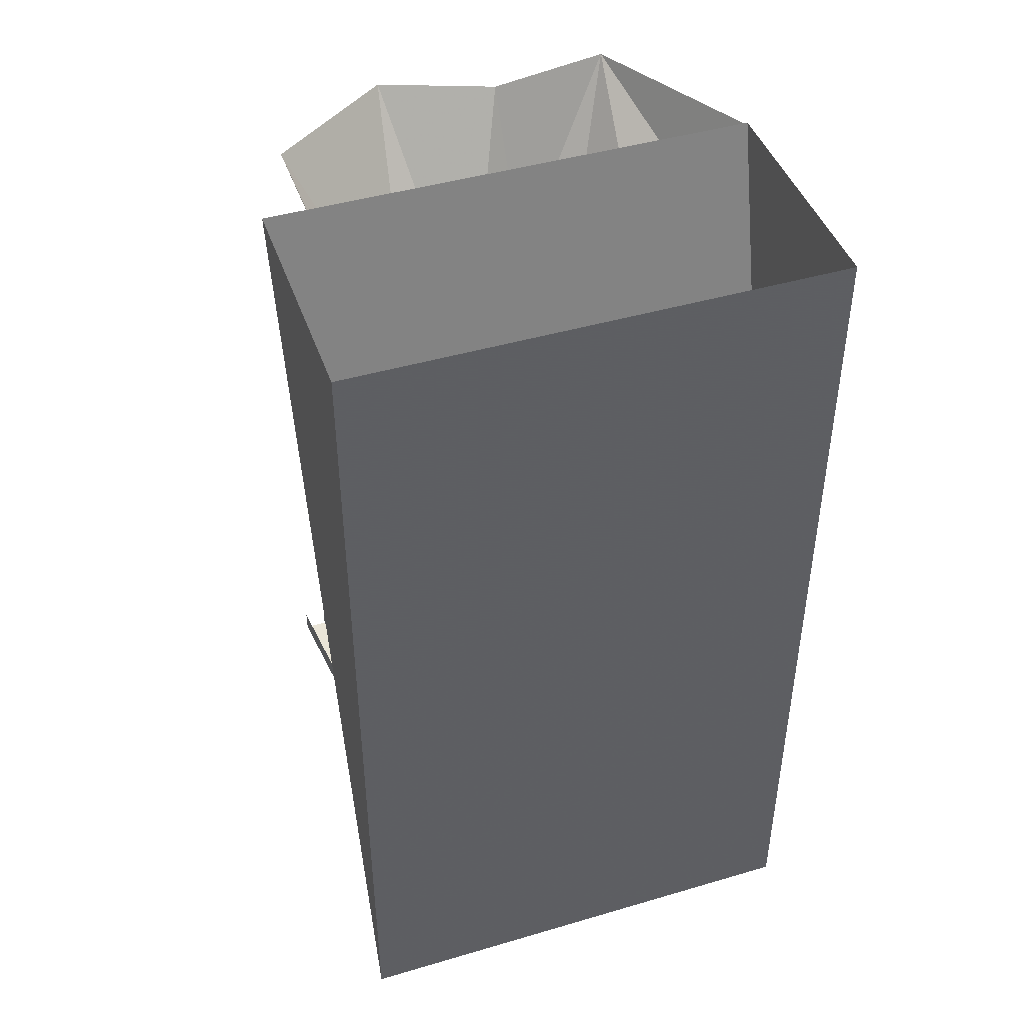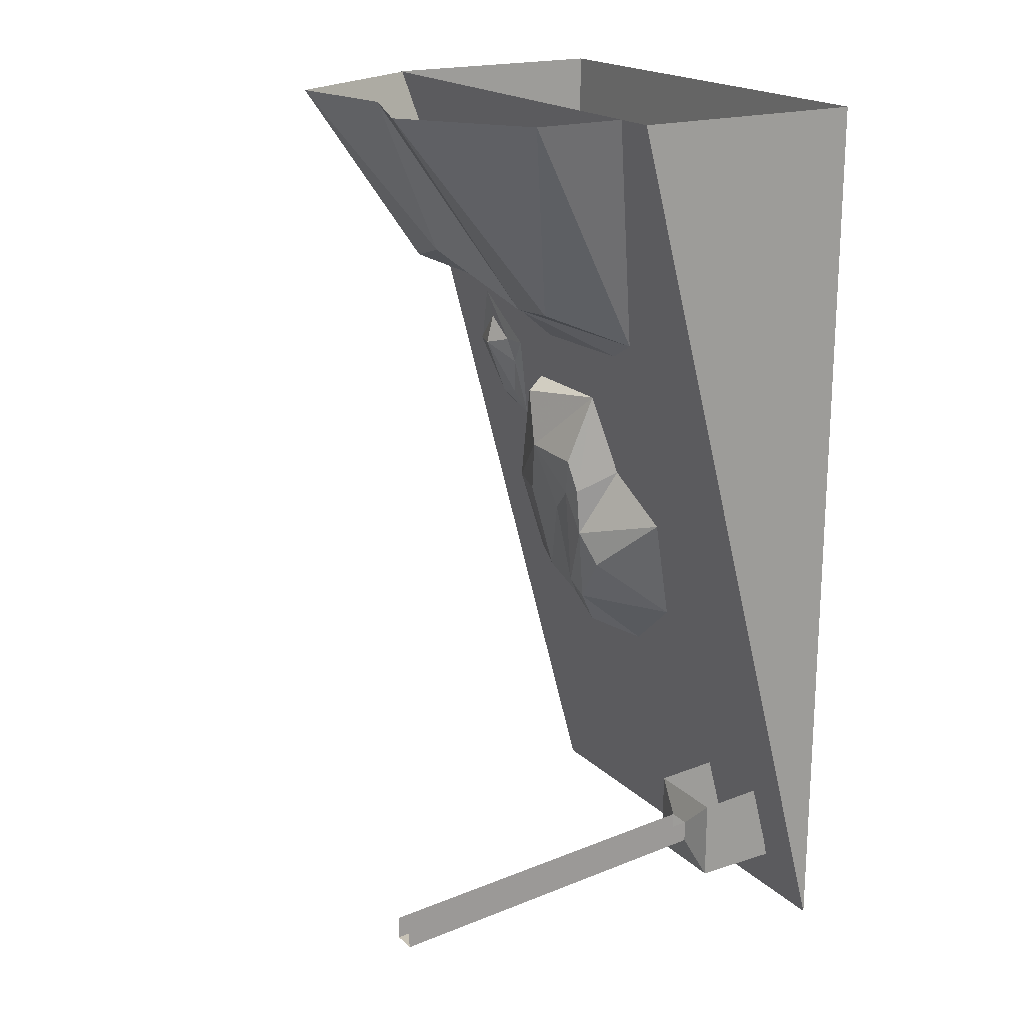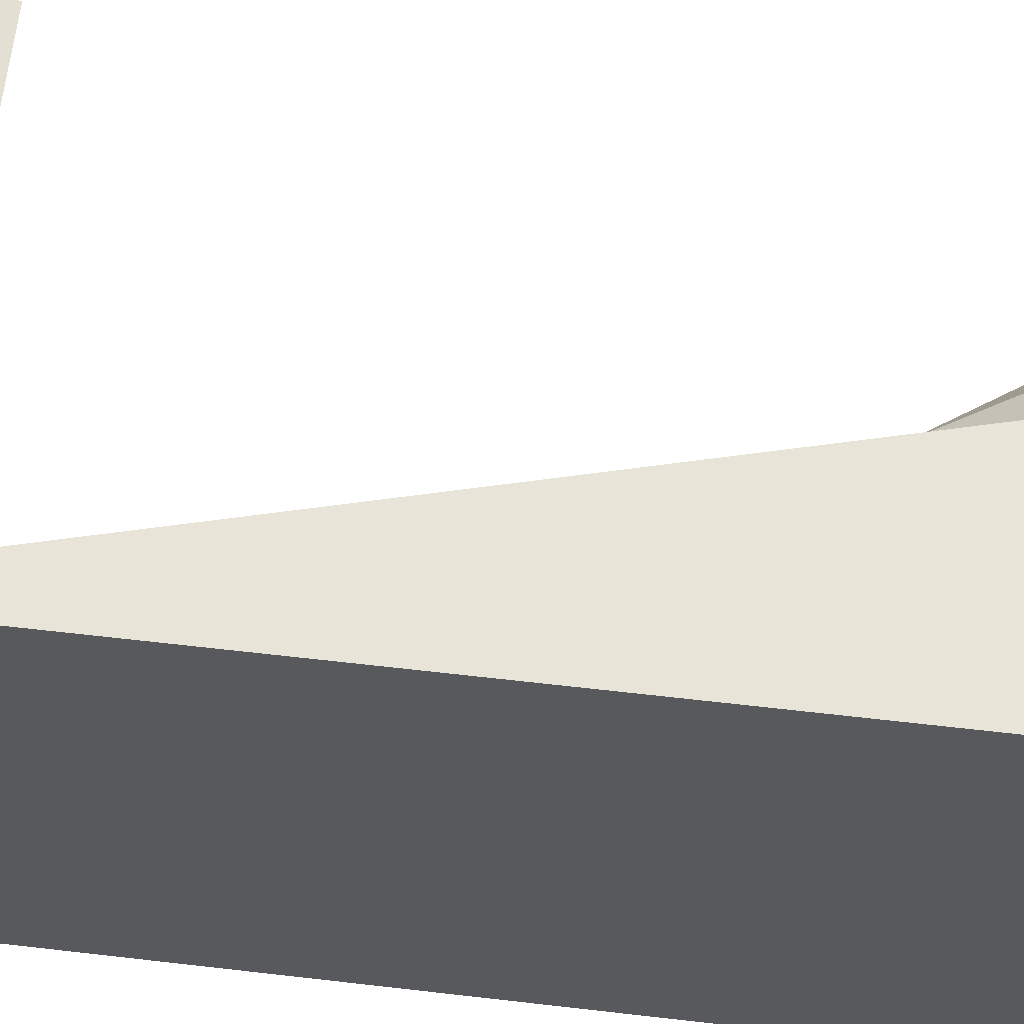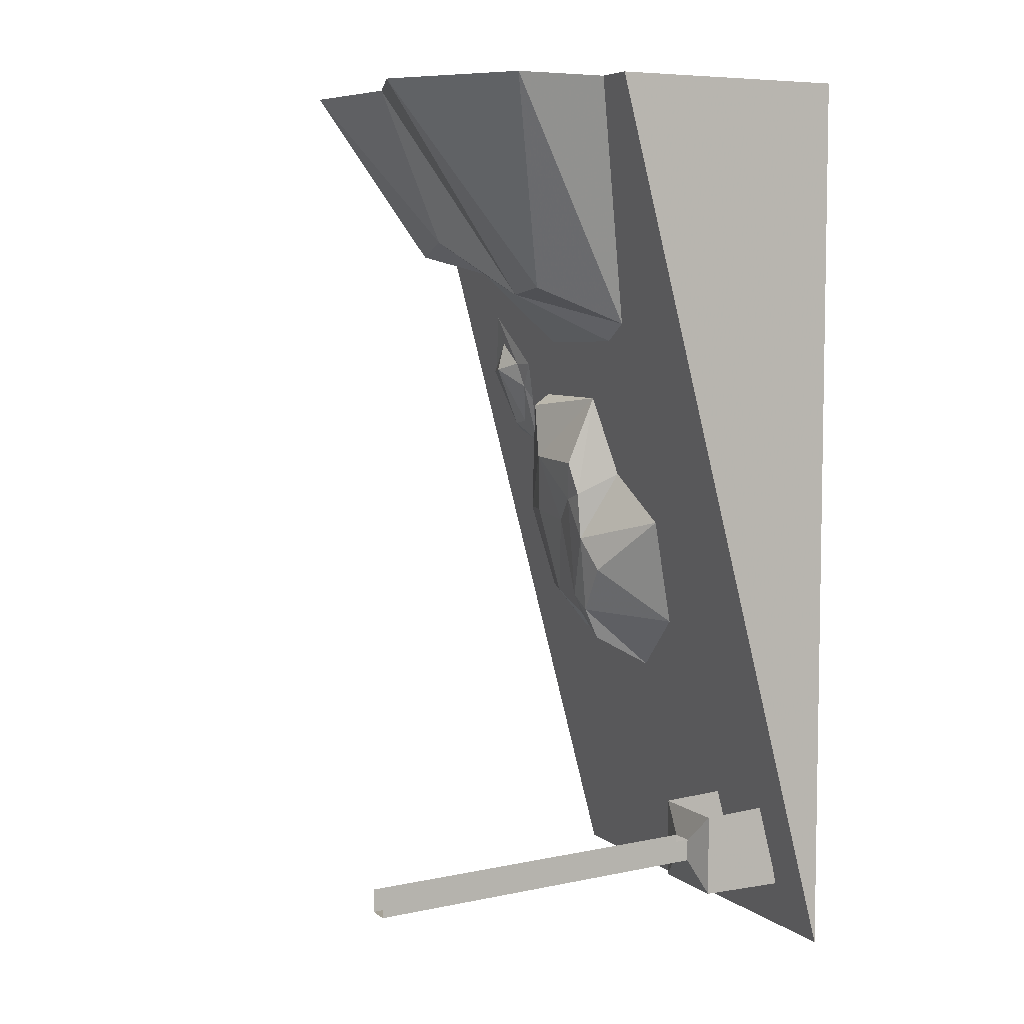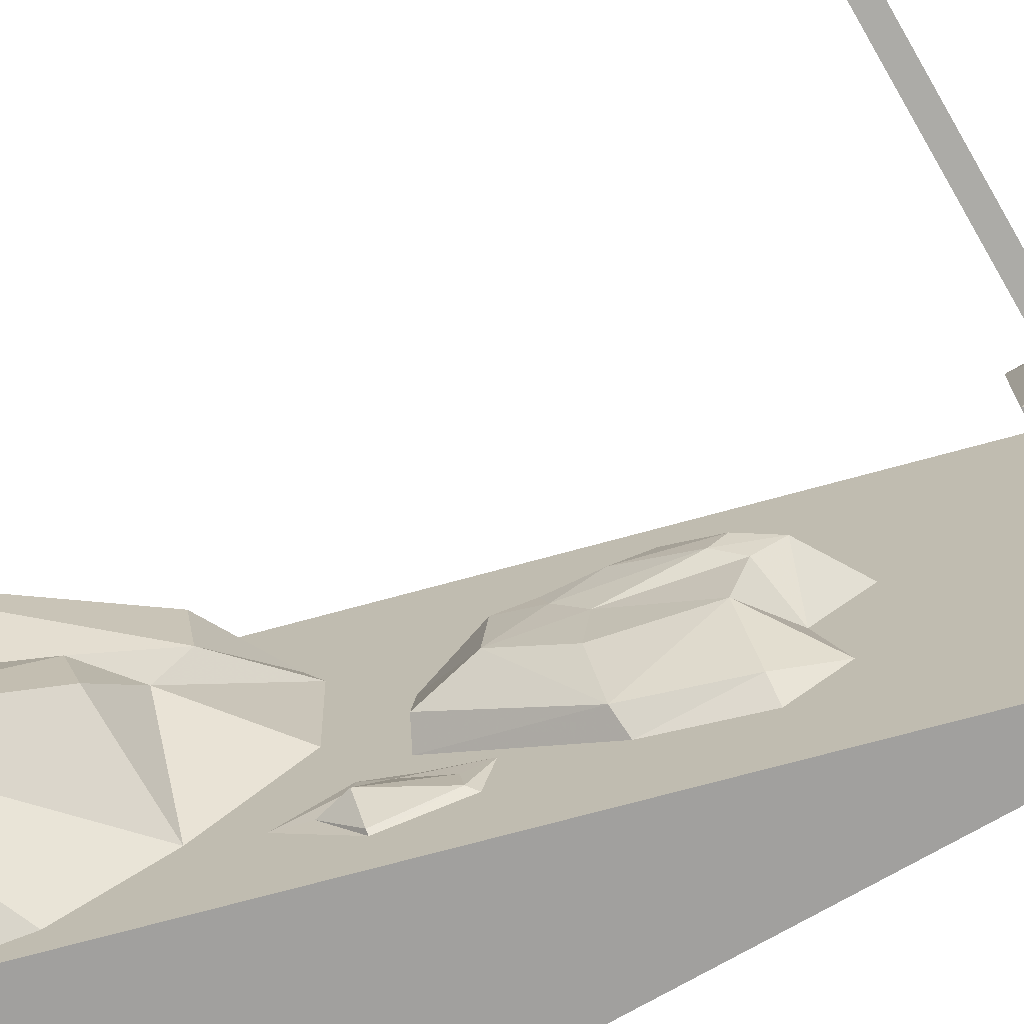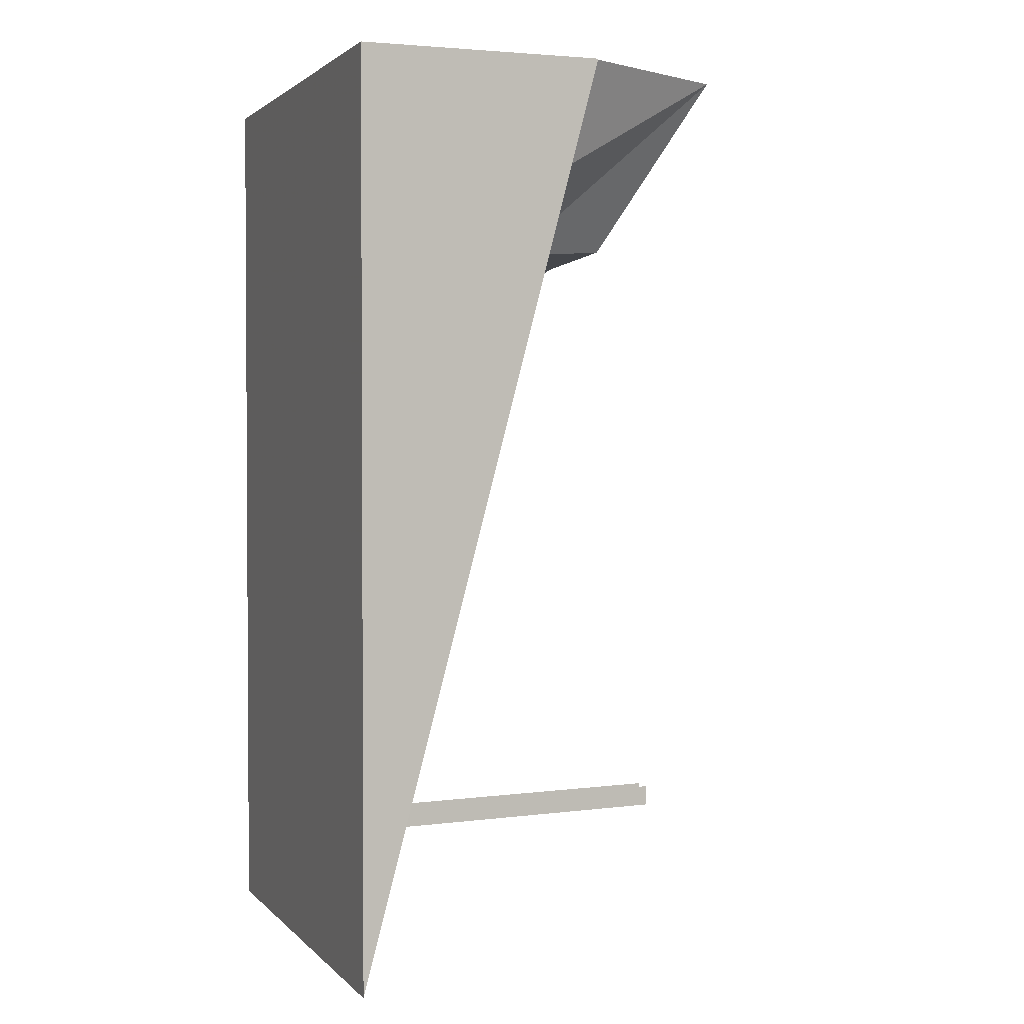
<metadata>
{"format":"obj","ext":"obj","renderer":"f3d","projection":"perspective","resolution":1024,"background":"white","views":[{"elev":44.5,"azim":71.1,"up":"+Y"},{"elev":19.3,"azim":-31.2,"up":"+Y"},{"elev":60.5,"azim":96.8,"up":"+Z"},{"elev":6.1,"azim":-26.9,"up":"+Y"},{"elev":-71.8,"azim":-59.7,"up":"+Z"},{"elev":2.1,"azim":159.5,"up":"+Y"}]}
</metadata>
<code>
v 0.5 -1.875 -0.5
v 0.5 -1.875 0.5
v 0 0 0.5
v 0 0 -0.5
v 0.5 0 -0.5
v 0.5 0 0.5
v 0.2031 -0.7969 -0.2656
v 0.1797 -0.6953 -0.2422
v 0.1641 -0.6641 -0.2578
v 0.1875 -0.75 -0.2969
v 0.1875 -0.7578 -0.3438
v 0.2031 -0.7734 -0.3516
v 0.1641 -0.6328 -0.4062
v 0.1562 -0.6328 -0.3984
v 0.1406 -0.5625 -0.3203
v 0.125 -0.5 -0.3203
v 0.1484 -0.6094 -0.2656
v 0.1562 -0.6094 -0.2188
v 0.125 -0.625 -0.3203
v 0.2031 -0.9609 -0.2891
v 0.1328 -0.7031 -0.1406
v 0.1797 -0.6797 -0.1641
v 0.25 -0.9688 -0.3203
v 0.2656 -1.156 -0.2891
v 0.2031 -1.148 -0.1484
v 0.1562 -0.9531 -0.1641
v 0.1172 -0.8203 -0.09375
v 0.1797 -0.6797 0.05469
v 0.3281 -1.258 -0.2344
v 0.3125 -1.211 -0.09375
v 0.3047 -1.156 -0.3281
v 0.2031 -1.188 -0.03906
v 0.1562 -0.9688 -0.05469
v 0.1406 -0.9141 0.007812
v 0.125 -0.8281 0.03906
v 0.1406 -0.8984 0.05469
v 0.2188 -0.8516 0.1016
v 0.1484 -1 0.05469
v 0.25 -0.9531 0.2188
v 0.1719 -1.07 0.09375
v 0.3125 -1.188 0.1797
v 0.1797 -1.172 0.02344
v 0.3438 -1.312 0.02344
v 0.2188 -1.242 0.007812
v 0.1719 -1.141 -0.01562
v -0.3359 0 -0.3125
v 0 0 -0.4922
v 0.05469 -0.2188 -0.4375
v 0.1016 -0.3828 -0.2734
v -0.1328 -0.3594 -0.1797
v -0.1484 -0.3281 -0.07031
v -0.2891 0 -0.0625
v -0.03125 -0.4453 0.07812
v -0.375 0 0.1641
v -0.04688 -0.4297 0.2109
v -0.1953 0 0.4141
v 0.1328 -0.5078 0.2656
v 0 0 0.4141
v -0.04688 -0.3984 -0.04688
v 0.1406 -0.5547 -0.0625
v 0.1406 -0.5469 0.1953
v -0.5 -1.703 0.4062
v -0.5 -1.703 0.3594
v 0.2734 -1.703 0.2812
v 0.2734 -1.703 0.3281
v -0.5 -1.656 0.4062
v 0.2734 -1.656 0.3281
v 0.2891 -1.766 0.3906
v 0.2891 -1.594 0.3906
v 0.2734 -1.656 0.2812
v 0.2891 -1.594 0.2188
v -0.5 -1.656 0.3594
v 0.2891 -1.766 0.2188
v 0.4688 -1.766 0.2188
v 0.4688 -1.766 0.3906
v 0.4297 -1.586 0.3906
v 0.4297 -1.586 0.2188
f 1 2 3
f 1 3 4
f 20 21 22
f 20 22 23
f 20 23 24
f 20 24 25
f 20 25 26
f 20 26 27
f 20 27 21
f 21 27 28
f 21 28 22
f 29 30 25
f 29 25 24
f 29 24 31
f 31 24 23
f 30 32 25
f 25 32 33
f 25 33 26
f 26 33 27
f 27 33 34
f 27 34 35
f 27 35 28
f 28 35 36
f 28 36 37
f 37 36 38
f 37 38 39
f 39 38 40
f 39 40 41
f 41 40 42
f 41 42 43
f 43 42 44
f 43 44 30
f 30 44 32
f 32 44 45
f 32 45 33
f 33 45 34
f 34 45 38
f 34 38 36
f 34 36 35
f 38 45 42
f 38 42 40
f 45 44 42
f 46 47 48
f 46 48 49
f 46 49 50
f 46 50 51
f 46 51 52
f 52 51 53
f 52 53 54
f 54 53 55
f 54 55 56
f 56 55 57
f 56 57 58
f 59 60 61
f 59 61 53
f 59 53 51
f 59 51 50
f 59 50 49
f 59 49 60
f 53 61 57
f 53 57 55
f 1 4 5
f 1 5 2
f 2 5 6
f 2 6 3
f 7 8 9
f 7 9 10
f 7 10 11
f 7 11 12
f 12 11 13
f 13 11 14
f 13 14 15
f 13 15 16
f 16 15 17
f 16 17 18
f 18 17 9
f 18 9 8
f 19 11 10
f 19 10 9
f 19 9 17
f 19 17 15
f 19 15 14
f 19 14 11
f 62 63 64
f 62 64 65
f 62 65 66
f 66 65 67
f 70 64 63
f 70 63 72
f 67 65 68
f 67 68 69
f 67 69 70
f 70 69 71
f 70 71 64
f 65 64 73
f 65 73 68
f 64 71 73
f 68 73 74
f 68 74 75
f 68 75 69
f 69 75 76
f 73 71 77
f 73 77 74

</code>
